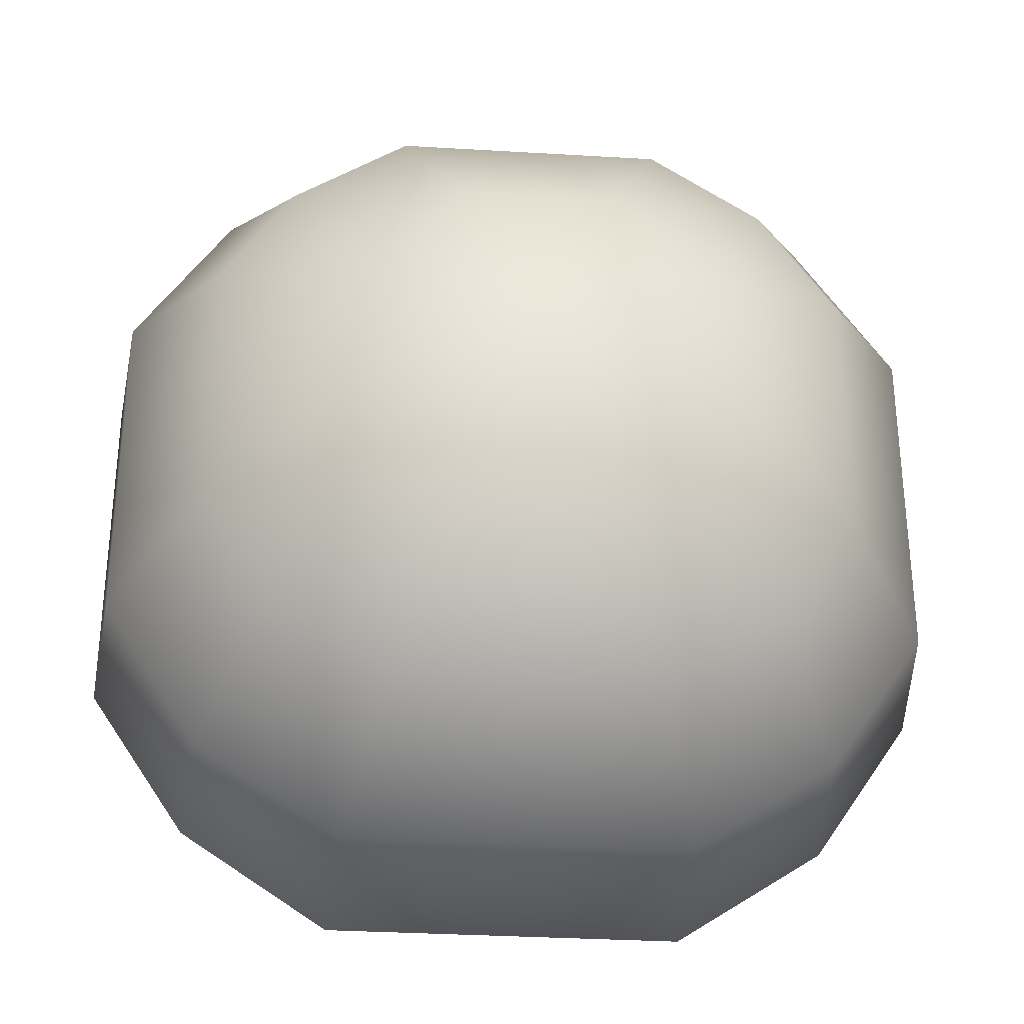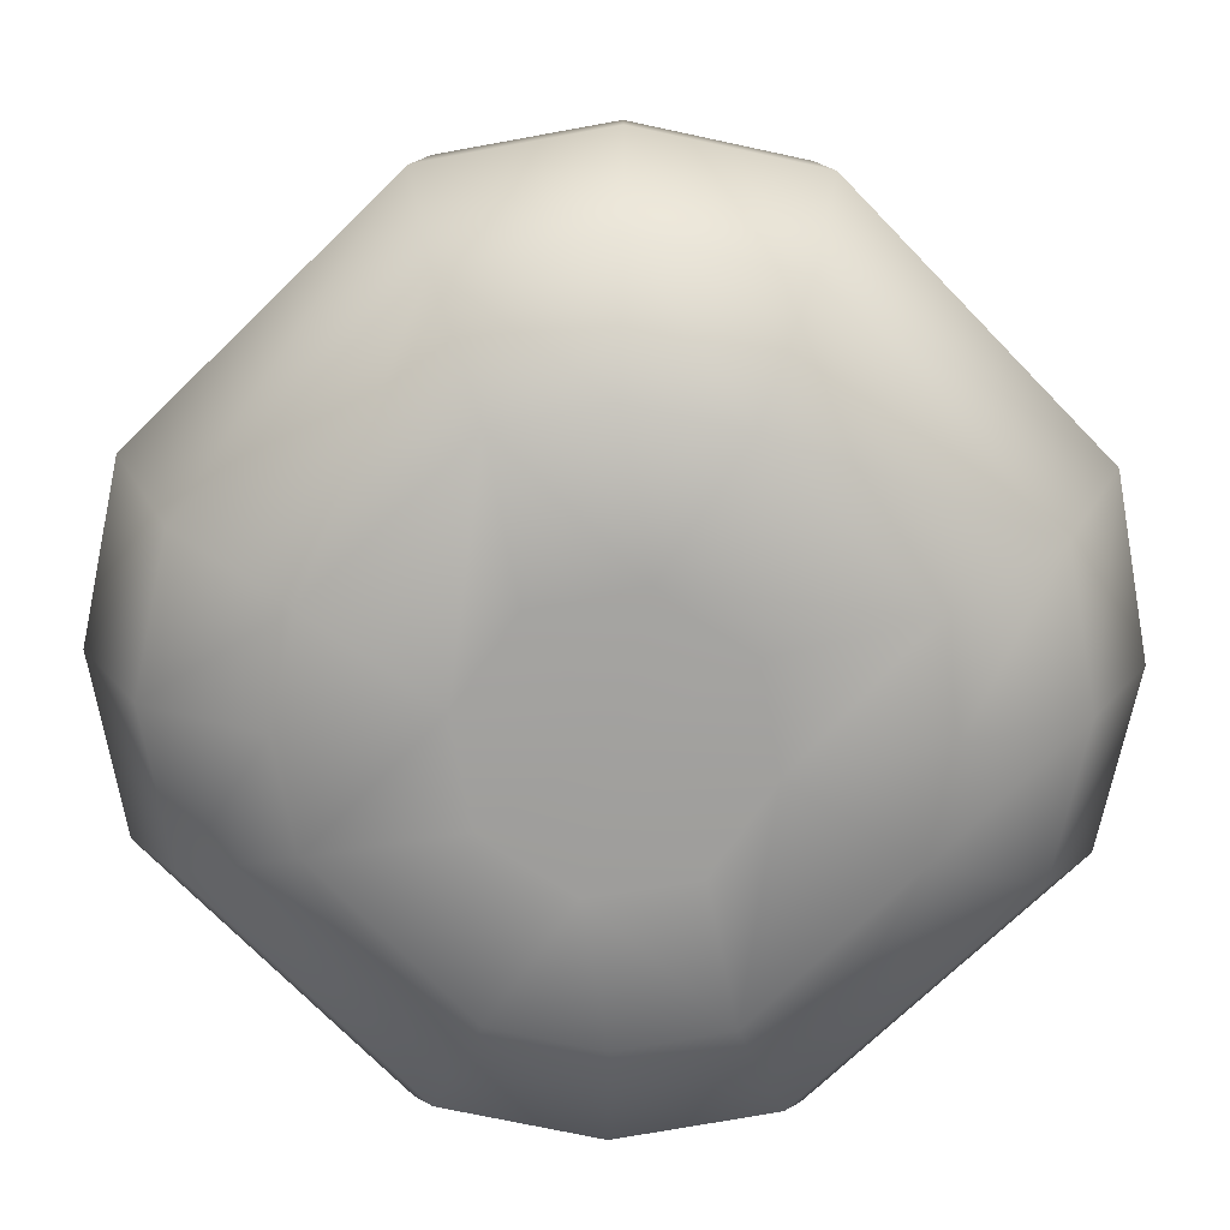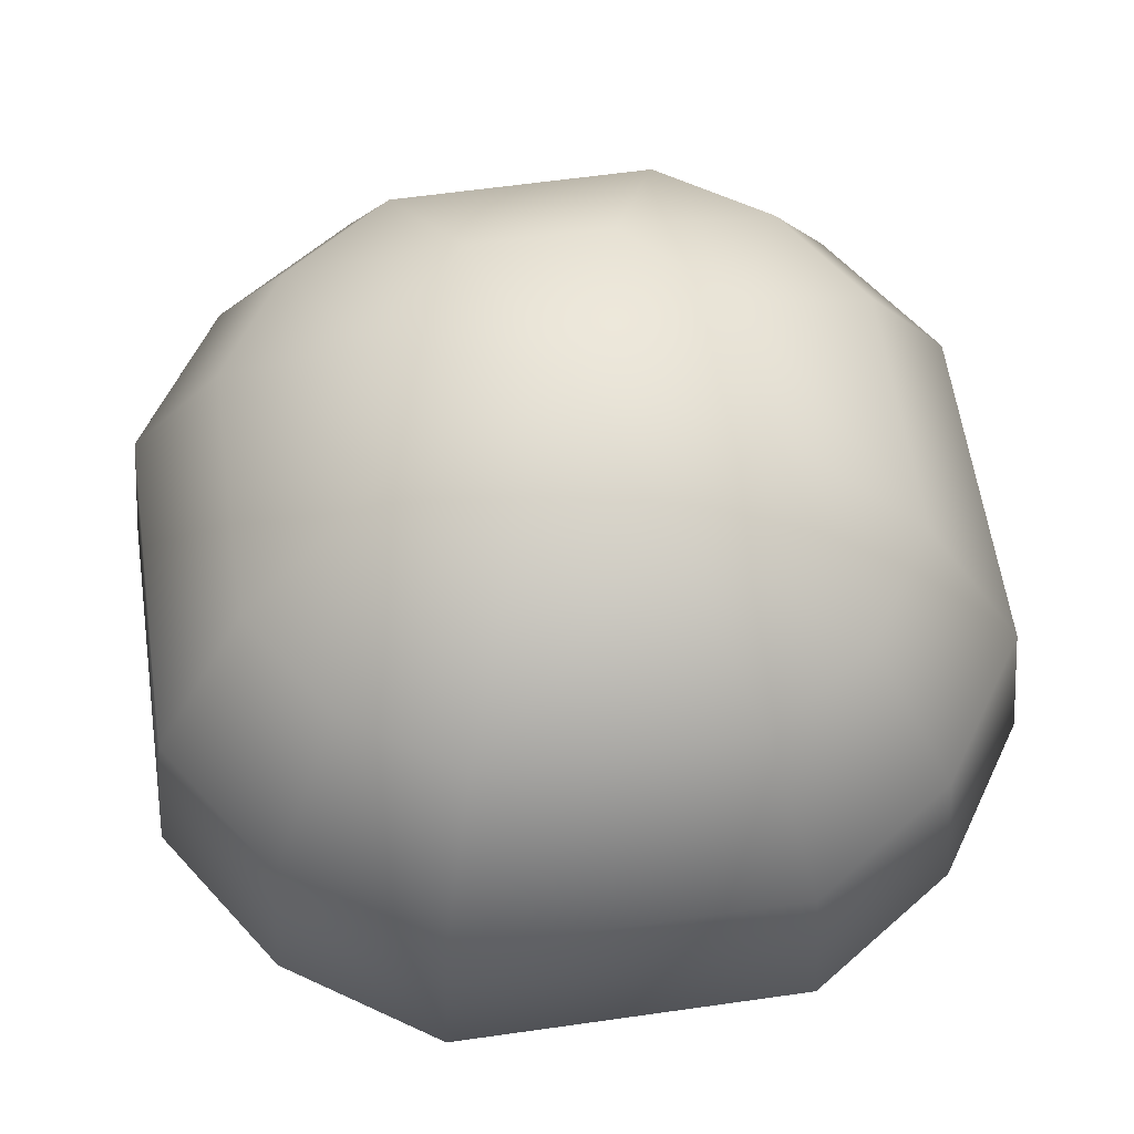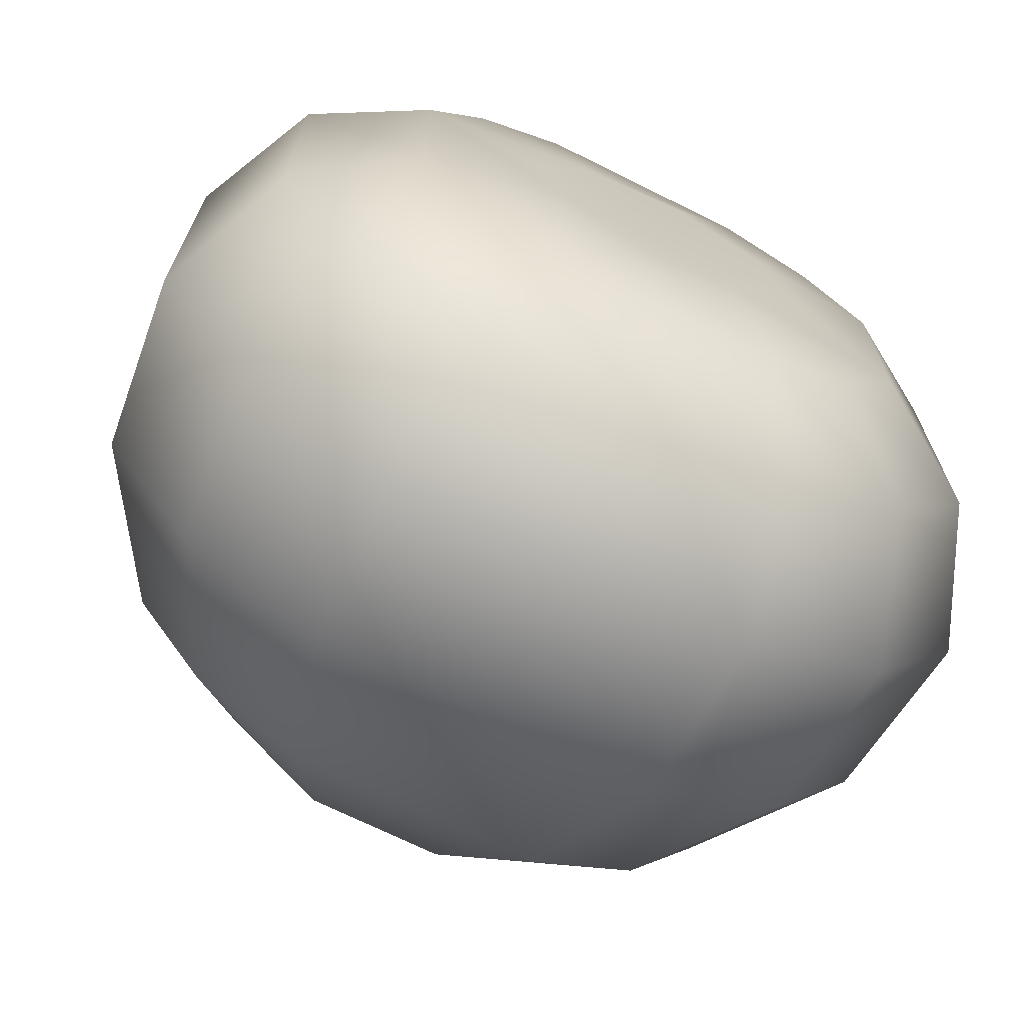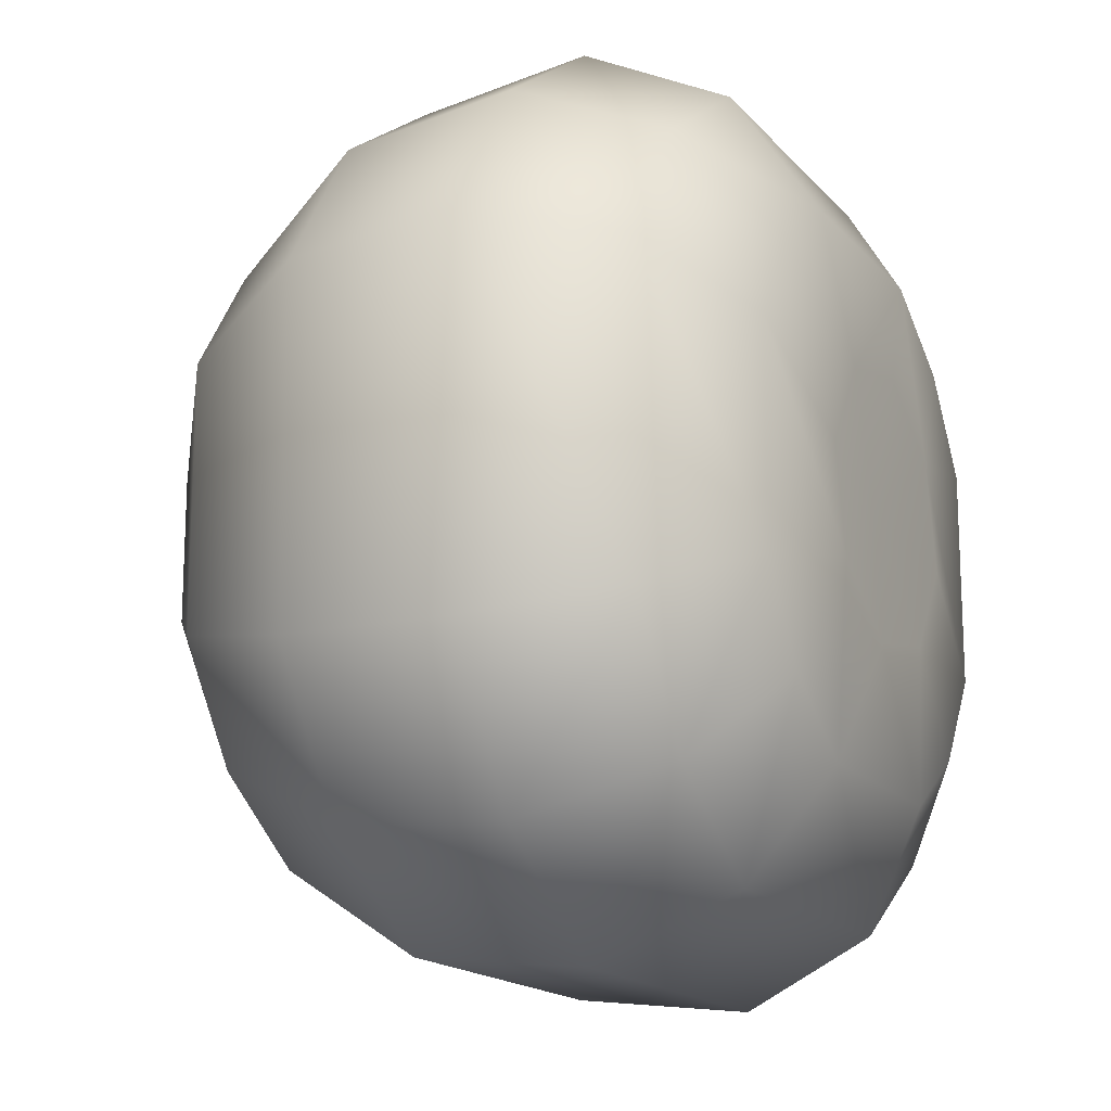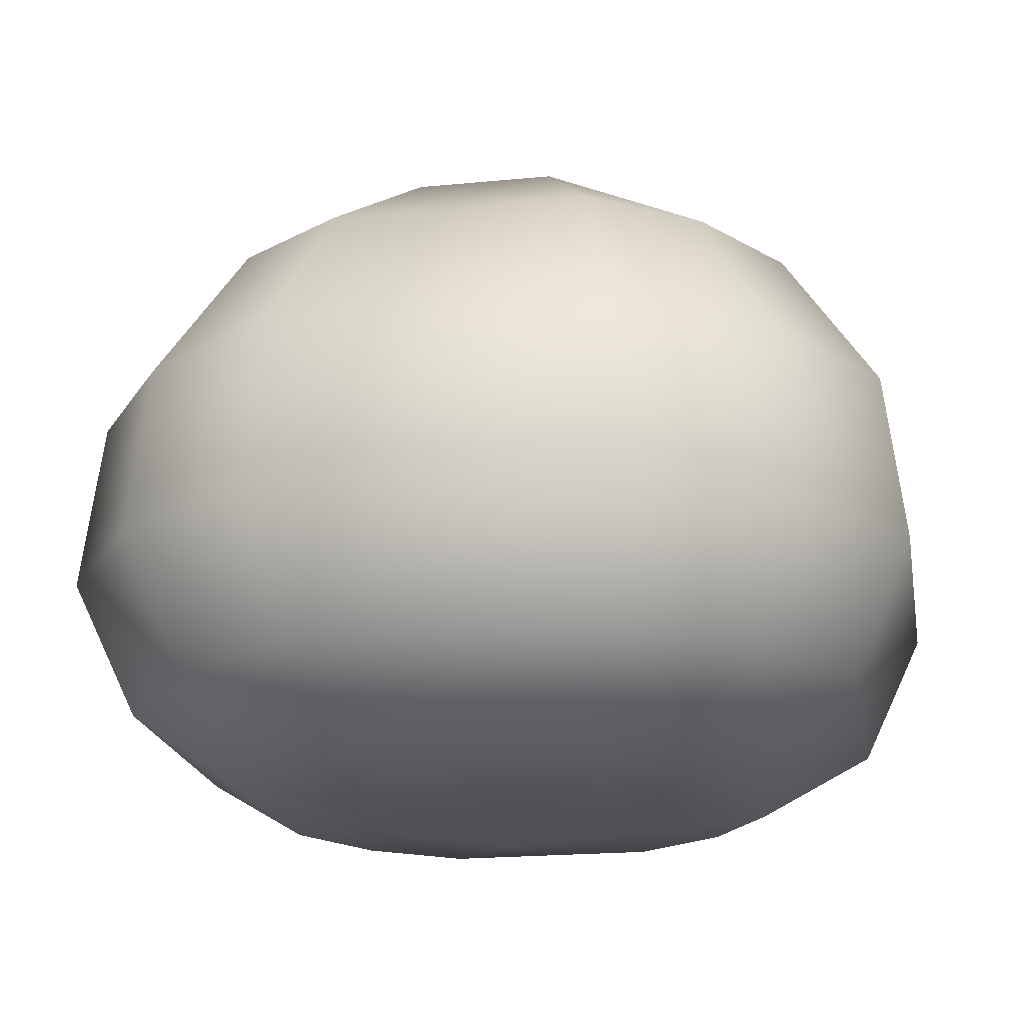
<metadata>
{"format":"obj","ext":"obj","renderer":"f3d","projection":"perspective","resolution":1024,"background":"white","views":[{"elev":-32.2,"azim":175.2,"up":"+Z"},{"elev":-72.0,"azim":-45.9,"up":"+Y"},{"elev":60.0,"azim":-8.3,"up":"+Y"},{"elev":-70.0,"azim":-26.5,"up":"+Z"},{"elev":-16.3,"azim":-63.5,"up":"+Z"},{"elev":-20.4,"azim":10.0,"up":"+Y"}]}
</metadata>
<code>
o food_ingredient_dough_Sphere.230
v -0.02293 -0.002454 -0.1153
v 0.0604 0.5658 -0.1458
v 0.1116 0.4755 -0.2694
v 0.1458 0.3403 -0.352
v 0.1531 0.1893 -0.3696
v 0.1313 0.07182 -0.3171
v 0.09186 0.01134 -0.2218
v 0.0653 -0.002454 -0.09772
v 0.2062 0.4755 -0.2062
v 0.2694 0.3403 -0.2694
v 0.2828 0.1893 -0.2828
v 0.2427 0.07182 -0.2427
v 0.1697 0.01134 -0.1697
v 0.1458 0.5658 -0.0604
v 0.2694 0.4755 -0.1116
v 0.352 0.3403 -0.1458
v 0.3696 0.1893 -0.1531
v 0.3171 0.07182 -0.1313
v 0.2218 0.01134 -0.09186
v 0.1153 -0.002454 -0.02293
v 0.1458 0.5658 0.0604
v 0.2694 0.4755 0.1116
v 0.352 0.3403 0.1458
v 0.3696 0.1893 0.1531
v 0.3171 0.07182 0.1313
v 0.2218 0.01134 0.09186
v 0.09772 -0.002455 0.0653
v 0.2062 0.4755 0.2062
v 0.2694 0.3403 0.2694
v 0.2828 0.1893 0.2828
v 0.2427 0.07182 0.2427
v 0.1697 0.01134 0.1697
v 0.0604 0.5658 0.1458
v 0.1116 0.4755 0.2694
v 0.1458 0.3403 0.352
v 0.1531 0.1893 0.3696
v 0.1313 0.07182 0.3171
v 0.09186 0.01134 0.2218
v 0.02293 -0.002454 0.1153
v -0 0.5865 0
v -0.0604 0.5658 0.1458
v -0.1116 0.4755 0.2694
v -0.1458 0.3403 0.352
v -0.1531 0.1893 0.3696
v -0.1313 0.07182 0.3171
v -0.09186 0.01134 0.2218
v -0.0653 -0.002454 0.09772
v -0.2062 0.4755 0.2062
v -0.2694 0.3403 0.2694
v -0.2828 0.1893 0.2828
v -0.2427 0.07182 0.2427
v -0.1697 0.01134 0.1697
v 0 0.009224 0
v -0.1458 0.5658 0.0604
v -0.2694 0.4755 0.1116
v -0.352 0.3403 0.1458
v -0.3696 0.1893 0.1531
v -0.3171 0.07182 0.1313
v -0.2218 0.01134 0.09186
v -0.1153 -0.002454 0.02293
v -0.1458 0.5658 -0.0604
v -0.2694 0.4755 -0.1116
v -0.352 0.3403 -0.1458
v -0.3696 0.1893 -0.1531
v -0.3171 0.07182 -0.1313
v -0.2218 0.01134 -0.09186
v -0.09772 -0.002455 -0.0653
v -0.2062 0.4755 -0.2062
v -0.2694 0.3403 -0.2694
v -0.2828 0.1893 -0.2828
v -0.2427 0.07182 -0.2427
v -0.1697 0.01134 -0.1697
v -0.0604 0.5658 -0.1458
v -0.1116 0.4755 -0.2694
v -0.1458 0.3403 -0.352
v -0.1531 0.1893 -0.3696
v -0.1313 0.07182 -0.3171
v -0.09186 0.01134 -0.2218
f 74 73 2 3
f 53 1 8
f 1 78 7 8
f 77 76 5 6
f 76 75 4 5
f 40 21 14
f 78 77 6 7
f 14 21 22 15
f 5 4 10 11
f 8 7 13
f 6 5 11 12
f 4 3 9 10
f 14 9 2
f 7 6 12 13
f 8 13 19 20
f 12 11 17 18
f 10 9 15 16
f 53 8 20
f 13 12 18 19
f 11 10 16 17
f 16 23 24 17
f 19 26 27 20
f 40 41 33
f 17 24 25 18
f 15 22 23 16
f 40 61 54
f 18 25 26 19
f 53 20 27
f 27 26 32
f 25 24 30 31
f 23 22 28 29
f 33 28 21
f 26 25 31 32
f 24 23 29 30
f 27 32 38 39
f 31 30 36 37
f 29 28 34 35
f 40 33 21
f 53 27 39
f 32 31 37 38
f 30 29 35 36
f 33 41 42 34
f 54 61 62 55
f 36 44 45 37
f 34 42 43 35
f 37 45 46 38
f 35 43 44 36
f 53 39 47
f 47 46 52
f 45 44 50 51
f 43 42 48 49
f 54 48 41
f 46 45 51 52
f 44 43 49 50
f 51 50 57 58
f 49 48 55 56
f 40 14 2
f 53 47 60
f 52 51 58 59
f 50 49 56 57
f 47 52 59 60
f 73 40 2
f 57 64 65 58
f 55 62 63 56
f 38 46 47 39
f 58 65 66 59
f 56 63 64 57
f 59 66 67 60
f 53 60 67
f 67 66 72
f 65 64 70 71
f 63 62 68 69
f 73 68 61
f 66 65 71 72
f 64 63 69 70
f 40 54 41
f 69 68 74 75
f 40 73 61
f 53 67 1
f 72 71 77 78
f 70 69 75 76
f 67 72 78 1
f 71 70 76 77
f 75 74 3 4
f 34 28 33
f 22 21 28
f 15 9 14
f 3 2 9
f 74 68 73
f 62 61 68
f 55 48 54
f 42 41 48

</code>
